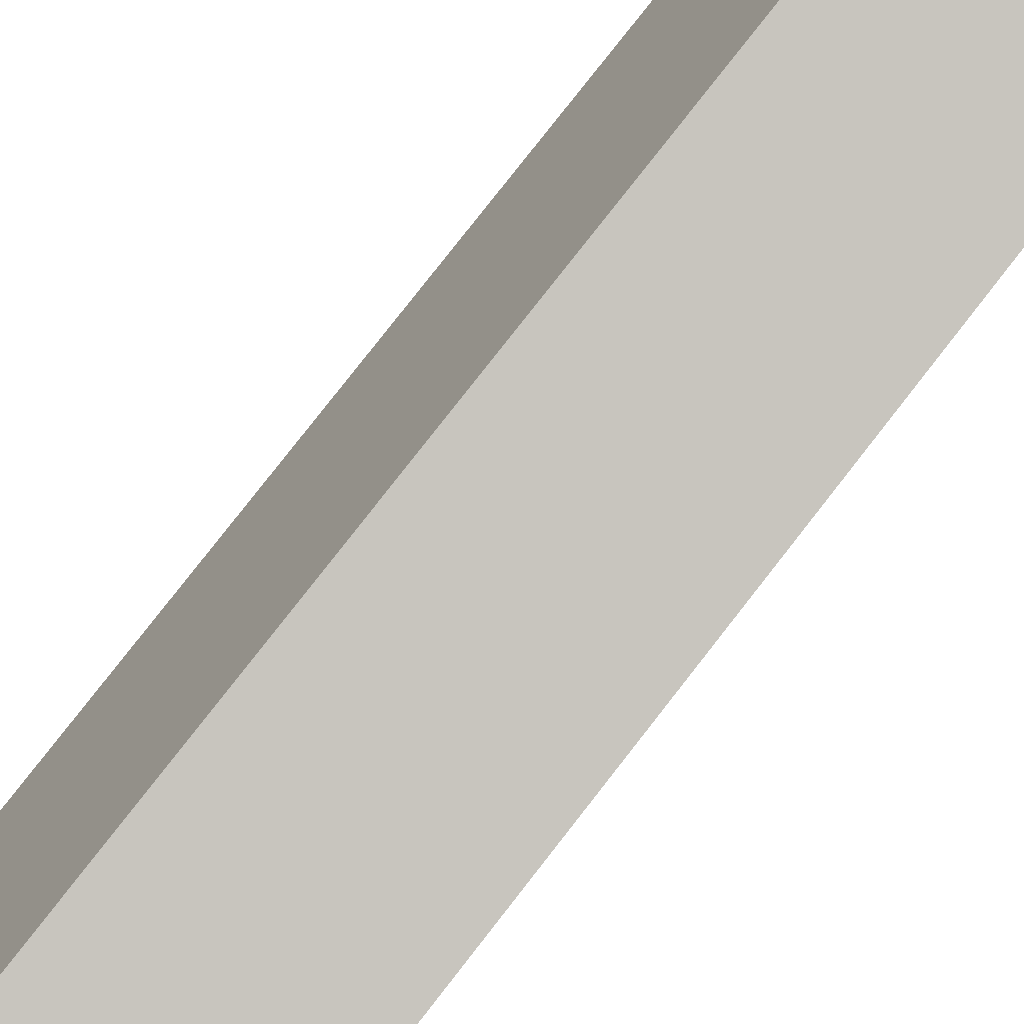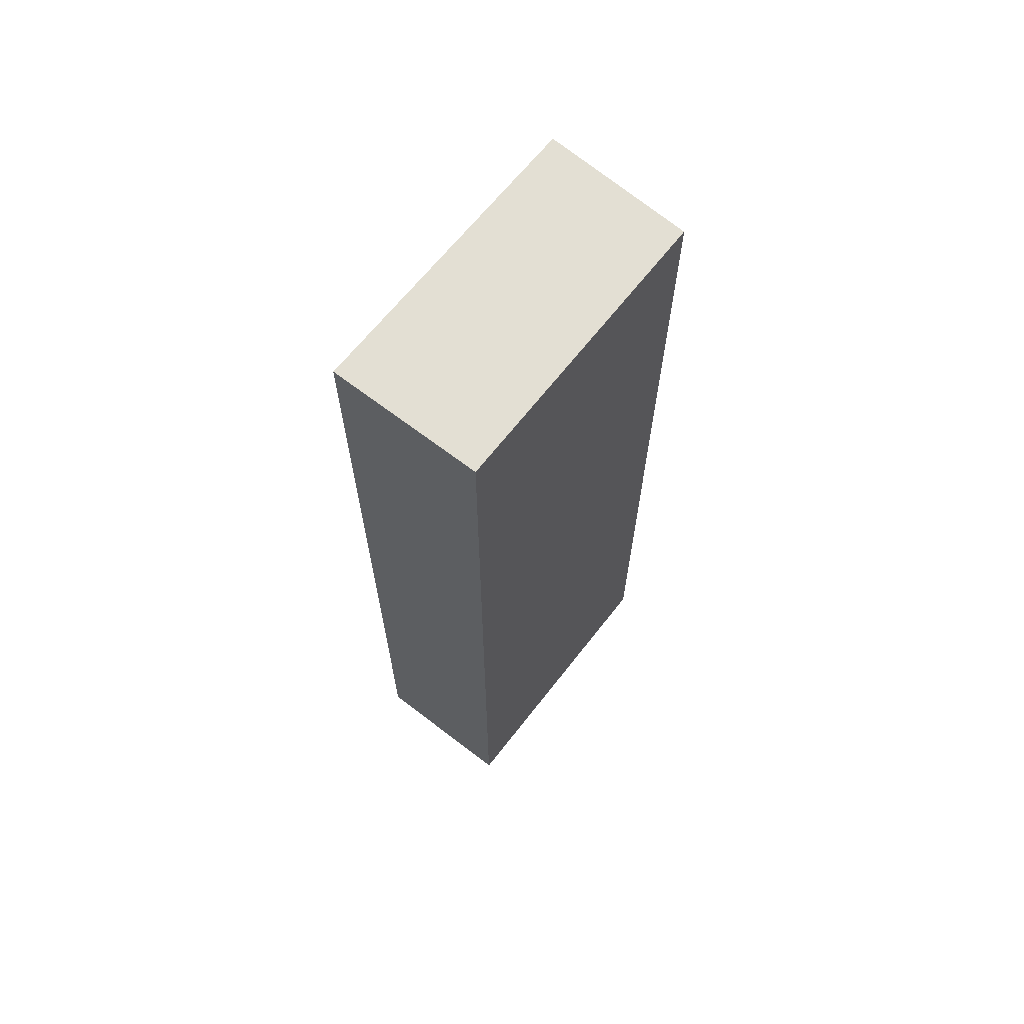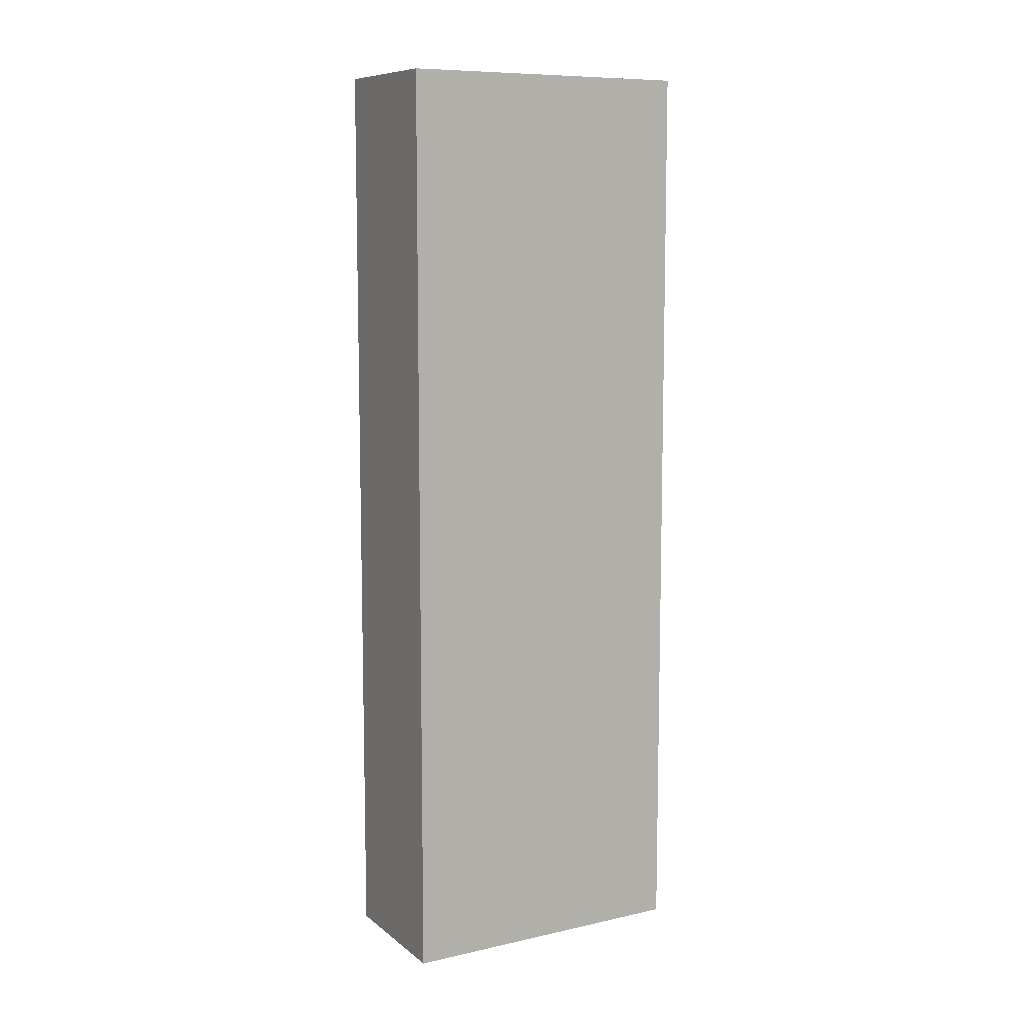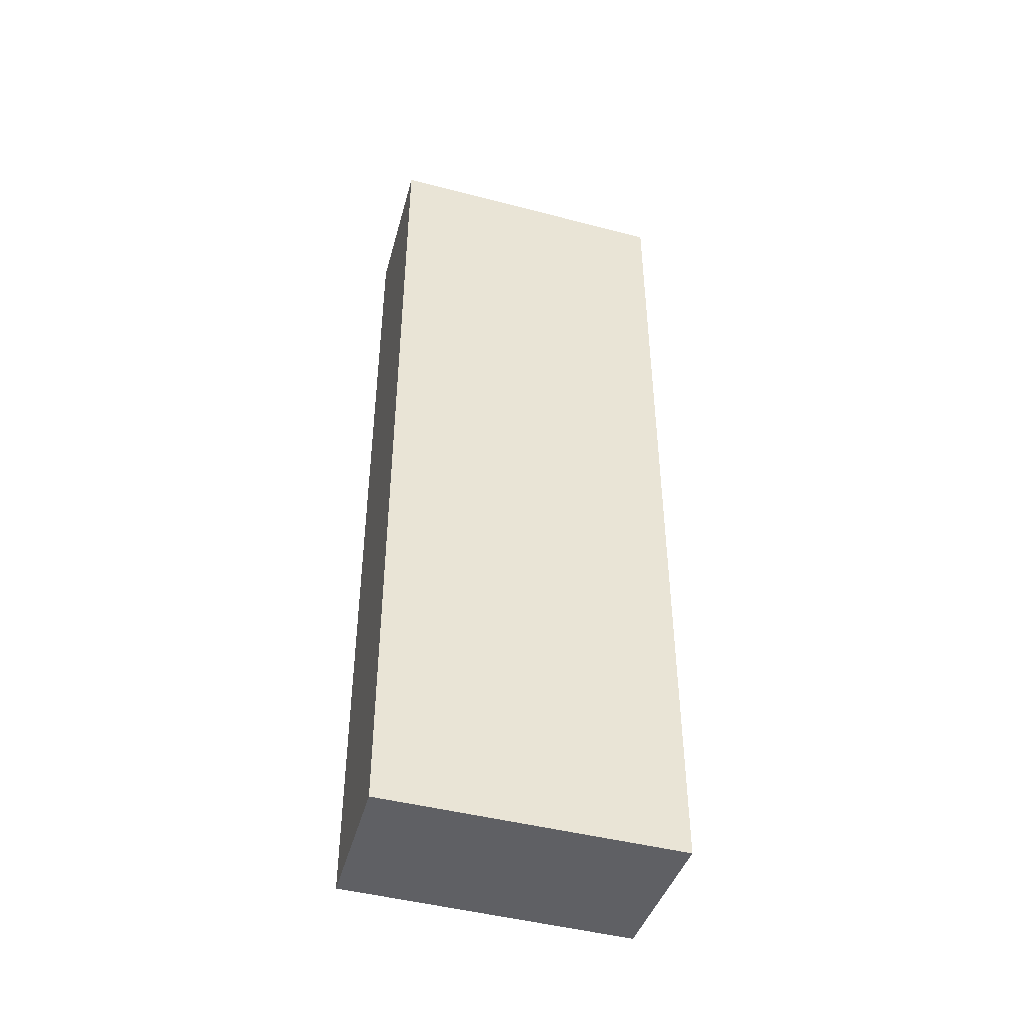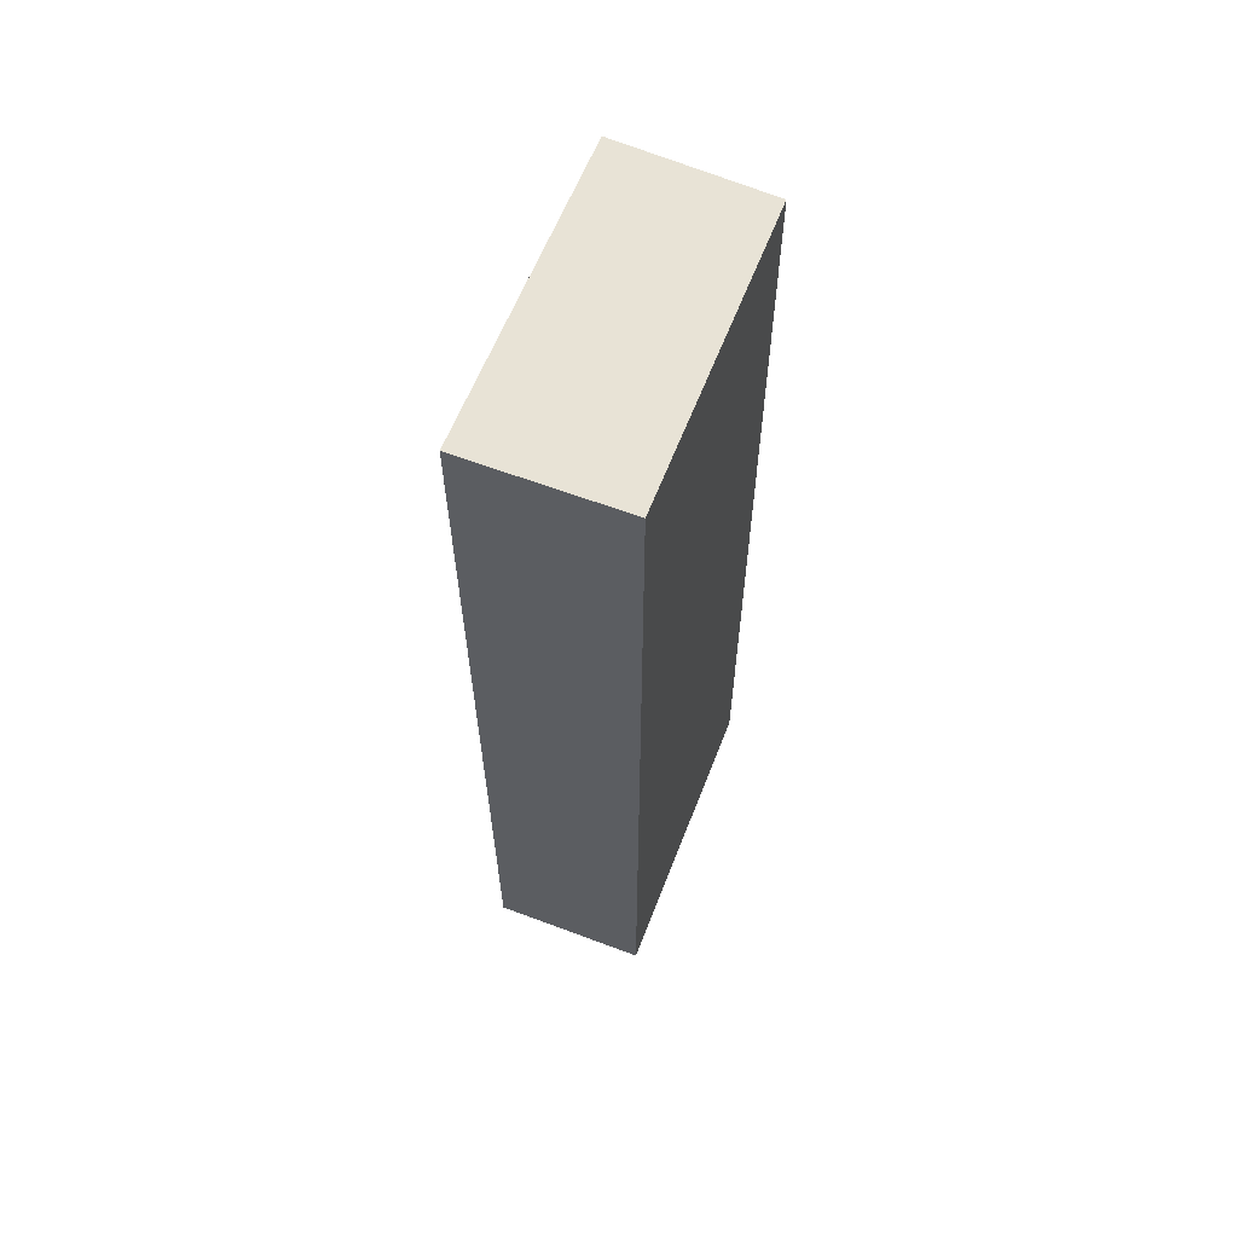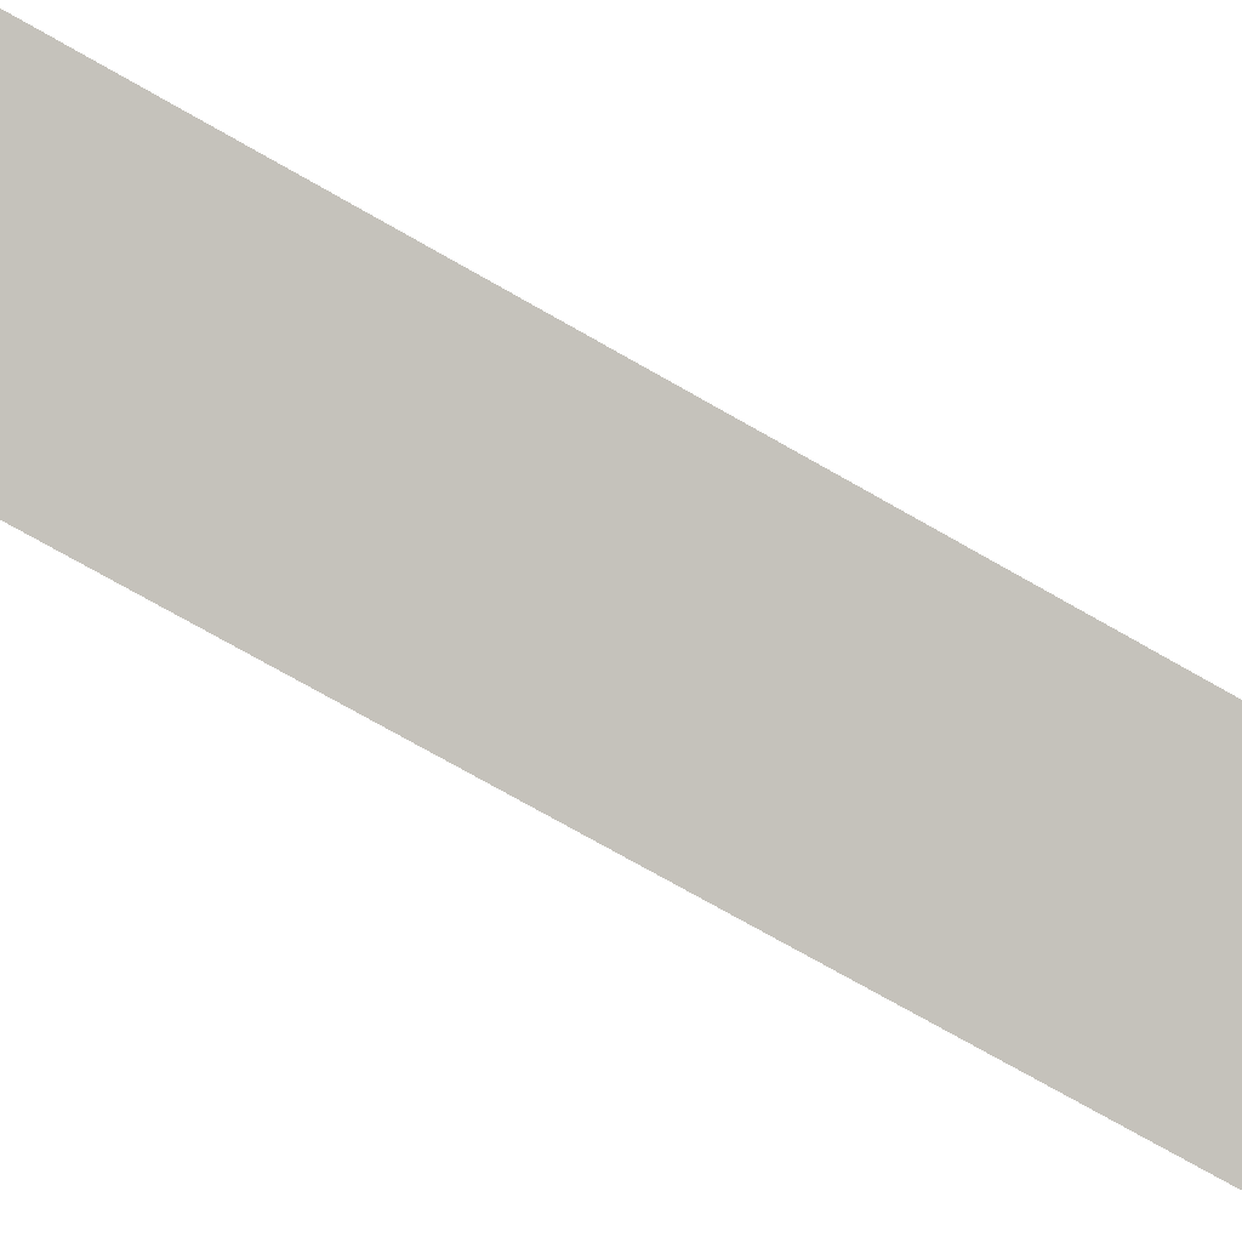
<metadata>
{"format":"obj","ext":"obj","renderer":"f3d","projection":"perspective","resolution":1024,"background":"white","views":[{"elev":79.9,"azim":38.0,"up":"+Z"},{"elev":66.9,"azim":-124.6,"up":"+Y"},{"elev":9.2,"azim":76.5,"up":"+Y"},{"elev":-44.7,"azim":89.9,"up":"+Y"},{"elev":62.5,"azim":-141.4,"up":"+Y"},{"elev":-72.4,"azim":-119.9,"up":"+Z"}]}
</metadata>
<code>
v  0 10.85 6.642e-16
v  2.72 10.85 2.825
v  1.701 10.85 -0.546
v  1.024 10.85 3.277
v  2.72 -1.73e-16 2.825
v  1.701 3.343e-17 -0.546
v  0 0 0
v  1.024 -2.007e-16 3.277
g defaultobject
f 1 2 3
f 2 1 4
f 5 3 2
f 3 5 6
f 6 1 3
f 1 6 7
f 7 4 1
f 4 7 8
f 8 2 4
f 2 8 5
f 8 6 5
f 6 8 7

</code>
